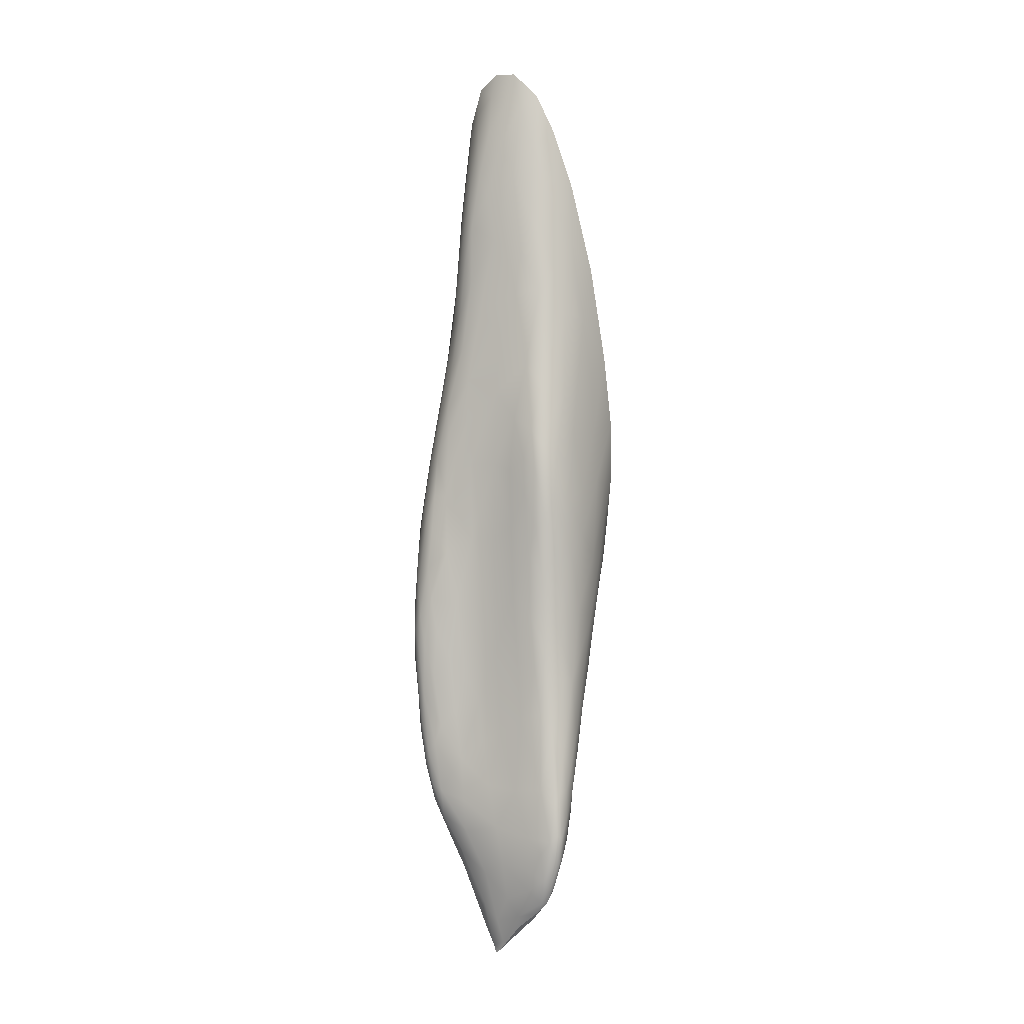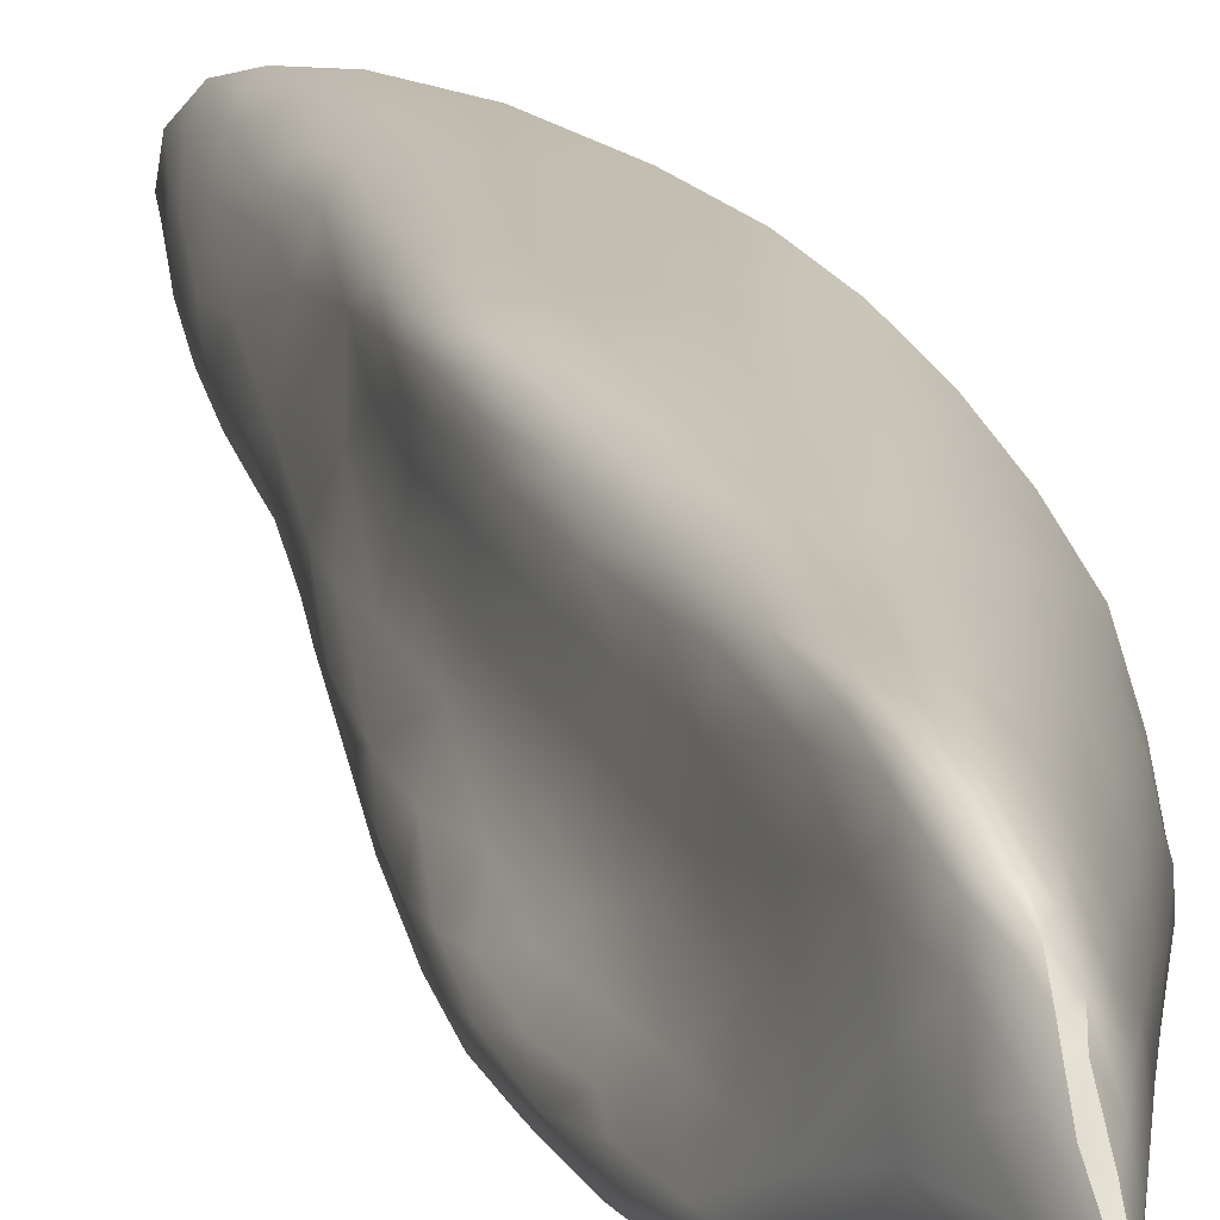
<metadata>
{"format":"obj","ext":"obj","renderer":"f3d","projection":"perspective","resolution":1024,"background":"white","views":[{"elev":8.1,"azim":129.5,"up":"+Z"},{"elev":24.5,"azim":157.3,"up":"+Y"}]}
</metadata>
<code>
v 180.5 -74.79 1200
v 180.9 -78.54 1199
v 180.3 -75.34 1197
v 181.4 -72.51 1212
v 181.8 -73.23 1213
v 182 -75.34 1213
v 180.6 -72.67 1206
v 180.9 -71.74 1209
v 181.3 -74.83 1209
v 181.8 -77.55 1210
v 181.8 -76.06 1211
v 179.6 -77.72 1188
v 179.2 -76.56 1187
v 179.3 -75.86 1188
v 179.9 -78.22 1190
v 179.5 -74.79 1190
v 179.8 -70.43 1201
v 180.3 -70.97 1205
v 180.3 -72.21 1203
v 180.2 -78.45 1192
v 180.7 -78.56 1197
v 178.9 -72.09 1189
v 179.3 -72.11 1192
v 179.5 -70.25 1198
v 180 -75.86 1193
v 181.1 -78.44 1201
v 181.1 -77.14 1203
v 179.7 -72.82 1195
v 179.2 -70.7 1193
v 181.5 -74.14 1211
v 180.9 -75.24 1204
v 180.2 -75.91 1195
v 180.4 -76.93 1196
v 179.3 -70.34 1195
v 182 -77.11 1212
v 182.1 -74.34 1215
v 181.4 -78.21 1204
v 182.3 -76.3 1214
v 182.3 -75.35 1215
v 180.5 -78.53 1194
v 179.1 -74.23 1187
v 179.1 -73.12 1187
v 181.4 -76.52 1207
v 179 -71.29 1191
v 179.2 -75.28 1186
v 181.6 -77.9 1207
v 182.1 -69.4 1191
v 181.3 -69.74 1195
v 180.6 -69.87 1195
v 180.5 -69.92 1193
v 181.3 -69.62 1191
v 180.7 -69.95 1191
v 182.4 -69.24 1188
v 180 -70.33 1191
v 180.2 -70.43 1190
v 182.3 -69.49 1186
v 182 -69.51 1187
v 181.1 -70.25 1187
v 180.1 -71.04 1188
v 182.1 -70.27 1184
v 182.8 -71.67 1180
v 180.4 -72.76 1184
v 181.9 -72.76 1181
v 180.1 -74.18 1185
v 182.3 -73.28 1181
v 180.4 -74.79 1184
v 181.9 -74.08 1182
v 181.1 -74.99 1183
v 182.5 -76.34 1183
v 181.7 -76.06 1184
v 180.7 -76.92 1186
v 180.9 -77.59 1187
v 180.5 -75.87 1185
v 181.7 -77.97 1189
v 182.3 -77.97 1190
v 181.1 -77.8 1188
v 180.8 -77.3 1186
v 182.1 -78.23 1196
v 181.7 -78.28 1199
v 182.7 -77.17 1185
v 182.5 -77.61 1187
v 181.7 -78.19 1192
v 182.4 -78.13 1194
v 183.5 -77.78 1191
v 182.2 -77.99 1201
v 182.8 -77.52 1203
v 182.4 -77.44 1207
v 182.8 -77.97 1198
v 183.5 -76.95 1204
v 182.5 -77.03 1210
v 182.7 -76.56 1211
v 182.6 -76.24 1213
v 182.3 -73.8 1213
v 181.9 -72.66 1211
v 182.4 -72.98 1211
v 182.6 -75.38 1214
v 183.1 -75.75 1211
v 183 -75.11 1212
v 182.6 -74.49 1213
v 183.7 -74.76 1209
v 183.6 -75.31 1210
v 183.1 -74.44 1211
v 180 -73.61 1185
v 183 -69.95 1197
v 181.1 -70.28 1200
v 181.3 -69.97 1197
v 182.7 -69.59 1195
v 180.2 -72.26 1185
v 180 -71.71 1186
v 183.2 -70.28 1199
v 181.3 -70.65 1203
v 182.5 -70.89 1203
v 183.7 -70.63 1200
v 184.2 -70.95 1200
v 183.4 -71.02 1202
v 182.6 -71.39 1205
v 183.4 -71.75 1204
v 184.9 -70.03 1195
v 184.8 -70.36 1197
v 184.4 -69.91 1196
v 181.9 -71.73 1208
v 182.8 -72 1207
v 181.4 -71.28 1206
v 184.1 -70.34 1198
v 184.7 -69.73 1194
v 183.7 -69.53 1194
v 182.2 -72.27 1209
v 181.5 -72.1 1210
v 184.4 -69.5 1193
v 183 -72.61 1208
v 183 -73.63 1210
v 183.8 -74.16 1207
v 183.7 -75.8 1209
v 183.3 -76.1 1210
v 184 -75.99 1207
v 183.4 -76.45 1208
v 183.8 -76.5 1205
v 184.2 -76.05 1205
v 184.3 -76.35 1202
v 183.1 -76.84 1208
v 184.2 -77.02 1200
v 183.4 -77.57 1199
v 184.2 -77.67 1195
v 183.8 -77.68 1197
v 184.6 -77.55 1192
v 184.1 -77.48 1188
v 184.1 -77.29 1186
v 184.1 -76.97 1185
v 182.8 -76.72 1184
v 184.3 -76.43 1183
v 184 -75.96 1182
v 183.3 -75.34 1181
v 182.4 -74.84 1181
v 183.8 -74.28 1179
v 183.7 -73.33 1179
v 184.9 -74.39 1178
v 184.9 -73.23 1177
v 184.8 -73.93 1178
v 183.6 -72.8 1178
v 184.7 -70.49 1176
v 184.1 -71.91 1177
v 184.6 -69.86 1177
v 184.8 -69.21 1178
v 183.6 -69.85 1180
v 182.6 -71.15 1181
v 183.5 -68.88 1186
v 183.6 -68.89 1187
v 183.6 -69.05 1189
v 183 -69.34 1193
v 183.5 -72.79 1206
v 183.9 -72.8 1204
v 184.4 -75.12 1205
v 184 -75.4 1207
v 184.3 -75.61 1206
v 184.6 -75.68 1203
v 184.5 -74.49 1203
v 184.4 -73.3 1202
v 185 -76.64 1199
v 185 -76.2 1200
v 185 -75.18 1201
v 185.2 -74.6 1200
v 185.7 -76.18 1198
v 185.2 -75.74 1200
v 185.7 -75.54 1198
v 186.2 -75.8 1196
v 185.8 -77.03 1194
v 184.9 -77.3 1196
v 185.6 -76.81 1196
v 185.5 -77.25 1193
v 186.5 -76.42 1194
v 185.9 -77.1 1190
v 184.8 -77.4 1189
v 187.1 -76.47 1187
v 186.6 -76.79 1188
v 186.8 -76.72 1190
v 185.7 -77 1187
v 186.9 -76.43 1186
v 186.9 -75.91 1183
v 187.2 -75.28 1181
v 186.1 -75.81 1182
v 185.4 -75.41 1180
v 187 -74.61 1179
v 186.4 -74.96 1179
v 185.7 -74.57 1178
v 184.4 -75.26 1180
v 186.4 -74.2 1177
v 185.7 -73.72 1177
v 186.9 -73.27 1176
v 186.4 -73.17 1175
v 185.9 -72.97 1175
v 186.5 -72.25 1174
v 185.7 -72.33 1175
v 186.9 -72.22 1174
v 187 -71.54 1173
v 186.9 -71.7 1173
v 186.8 -71.5 1172
v 186.1 -71.62 1174
v 186.9 -71.49 1172
v 186.9 -71.21 1172
v 187 -70.99 1173
v 186.7 -71.09 1173
v 186.4 -71.02 1173
v 186.8 -70.16 1174
v 186.6 -70.4 1173
v 187 -70.01 1174
v 186.1 -70.21 1174
v 186.5 -69.51 1174
v 186.3 -69.15 1175
v 186.8 -68.83 1175
v 186.5 -68.64 1175
v 186.7 -69.16 1175
v 186.1 -68.65 1176
v 186.9 -68.61 1176
v 186.7 -68.4 1176
v 186.4 -68.33 1176
v 186.6 -68.12 1177
v 186.4 -68.05 1177
v 186 -68.1 1178
v 186.8 -68.3 1178
v 186.3 -67.93 1179
v 185.9 -67.99 1179
v 186.1 -68.21 1181
v 186.5 -68.31 1180
v 186.5 -68.01 1179
v 186.6 -68.99 1181
v 185.9 -68.83 1183
v 187 -70.26 1181
v 187.3 -71.65 1181
v 186.8 -71.35 1183
v 187.7 -73.07 1182
v 187.1 -72.15 1183
v 187.9 -74.1 1183
v 187.5 -73.58 1184
v 187 -73.35 1186
v 186.9 -72.55 1184
v 186.4 -71.92 1187
v 186.4 -70.37 1184
v 186.1 -69.42 1184
v 186 -69.89 1186
v 186.6 -73.07 1188
v 187.4 -74.03 1187
v 186.9 -73.98 1189
v 186.2 -70.78 1187
v 185.8 -70.3 1189
v 185.6 -69.54 1187
v 185.4 -69.88 1191
v 187.6 -74.66 1188
v 187.5 -75.04 1189
v 186.2 -73.59 1192
v 185.8 -72.52 1192
v 186.9 -74.61 1192
v 184.9 -73.14 1199
v 185.6 -74.41 1198
v 184.9 -72.02 1198
v 184.3 -71.79 1201
v 183.9 -69.27 1192
v 184.5 -69.24 1190
v 184.5 -68.74 1186
v 183.5 -68.95 1184
v 184.4 -68.56 1183
v 182.7 -69.53 1184
v 184 -68.83 1182
v 183.8 -69.2 1181
v 185 -68.35 1181
v 182.1 -70.88 1182
v 184.9 -68.52 1179
v 184.8 -68.83 1179
v 185.7 -68.13 1181
v 185.2 -68.27 1182
v 185.6 -68.4 1182
v 185.1 -68.55 1184
v 185.1 -69.33 1189
v 184.9 -69.61 1192
v 185.1 -69.93 1194
v 185.4 -72.85 1196
v 185.3 -71.96 1196
v 185.2 -71.21 1196
v 184.9 -71.03 1198
v 185.2 -70.48 1196
v 185.4 -70.98 1195
v 185.6 -71.61 1193
v 185.4 -70.26 1193
v 185.9 -71.28 1190
v 185.6 -70.65 1192
v 185.6 -68.23 1178
v 185.5 -68.69 1177
v 185.7 -69.28 1176
v 185.4 -71.08 1175
v 184.9 -72.08 1176
v 185.6 -70.11 1175
v 185.6 -76.65 1184
v 185.2 -68.91 1186
v 185.8 -74.02 1196
v 186 -75.26 1197
v 186.1 -76.32 1196
v 186.6 -75.6 1194
v 186.9 -75.91 1193
v 187 -75.45 1193
v 187 -76.37 1191
v 186.4 -76.81 1193
v 187.4 -76.29 1188
v 187.6 -76.1 1186
v 187.8 -75.88 1188
v 187.9 -75.66 1185
v 187.6 -75.83 1184
v 188 -75.4 1183
v 186.8 -76.28 1184
v 187.8 -75.23 1181
v 188 -74.48 1180
v 187.6 -74.73 1179
v 188.2 -74.9 1181
v 188 -73.9 1179
v 187.5 -74.02 1178
v 187.4 -73.13 1176
v 187.7 -72.99 1177
v 187.3 -72.46 1175
v 187.1 -72.35 1174
v 187.3 -71.87 1175
v 187.2 -71.16 1174
v 187.3 -70.51 1175
v 187.1 -69.34 1176
v 187.2 -69.4 1177
v 187.5 -71.63 1176
v 187.8 -72.62 1178
v 188.2 -73.9 1180
v 187.8 -72.76 1180
v 188.2 -75.15 1183
v 188.1 -75.08 1185
v 188.3 -74.62 1182
v 188.2 -74.31 1182
v 187.9 -75.16 1187
v 187.9 -74.62 1186
v 188 -75.49 1187
v 187.8 -75.55 1189
v 187.1 -69.39 1178
v 187.4 -71.05 1179
v 187 -68.66 1178
v 187.4 -70.67 1177
v 187.4 -75.39 1191
v 186.5 -75.02 1194
v 187.5 -75.93 1190
v 188.3 -74.36 1180
v 180.3 -76.53 1186
v 180.9 -78.54 1199
v 181.4 -72.51 1212
v 181.8 -73.23 1213
v 180.9 -71.74 1209
v 181.8 -77.55 1210
v 179.6 -77.72 1188
v 179.2 -76.56 1187
v 179.9 -78.22 1190
v 179.8 -70.43 1201
v 180.3 -70.97 1205
v 180.2 -78.45 1192
v 180.7 -78.56 1197
v 178.9 -72.09 1189
v 179.5 -70.25 1198
v 181.1 -78.44 1201
v 179.2 -70.7 1193
v 179.3 -70.34 1195
v 182 -77.11 1212
v 182.1 -74.34 1215
v 181.4 -78.21 1204
v 182.3 -76.3 1214
v 182.3 -75.35 1215
v 180.5 -78.53 1194
v 179.1 -73.12 1187
v 179 -71.29 1191
v 181.6 -77.9 1207
v 180.7 -76.92 1186
v 180.9 -77.59 1187
v 180.8 -77.3 1186
v 186.9 -72.22 1174
v 186.9 -71.7 1173
v 186.9 -71.49 1172
v 186.9 -71.49 1172
v 186.9 -71.49 1172
v 186.9 -71.21 1172
v 186.9 -71.21 1172
v 186.7 -71.09 1173
v 186.8 -70.16 1174
v 186.6 -70.4 1173
v 186.5 -69.51 1174
v 186.5 -68.64 1175
v 186.7 -69.16 1175
g grp1
f 3 2 1
f 6 5 4
f 9 8 7
f 11 9 10
f 14 13 12
f 16 12 15
f 19 18 17
f 20 16 15
f 16 14 12
f 2 3 21
f 23 22 16
f 19 7 18
f 1 24 3
f 20 25 16
f 27 1 26
f 29 23 28
f 7 8 18
f 8 30 4
f 31 19 1
f 21 33 32
f 34 3 24
f 24 1 17
f 6 11 35
f 5 6 36
f 34 28 3
f 37 27 26
f 38 6 35
f 39 6 38
f 7 19 31
f 21 32 40
f 19 17 1
f 33 21 3
f 30 6 4
f 9 11 30
f 16 42 41
f 32 3 28
f 3 32 33
f 31 37 43
f 30 8 9
f 6 30 11
f 43 7 31
f 16 41 14
f 28 34 29
f 23 25 28
f 9 43 10
f 29 44 23
f 11 10 35
f 25 40 32
f 7 43 9
f 13 14 45
f 32 28 25
f 23 44 22
f 27 37 31
f 25 20 40
f 27 31 1
f 43 46 10
f 16 25 23
f 1 2 26
f 46 43 37
f 42 16 22
f 45 14 41
f 6 39 36
f 49 48 47
f 51 50 47
f 51 53 52
f 55 54 52
f 58 57 56
f 59 55 58
f 59 58 60
f 63 62 61
f 65 64 63
f 66 64 65
f 67 66 65
f 68 66 67
f 71 70 69
f 72 71 69
f 73 66 68
f 370 45 66
f 75 374 74
f 374 371 74
f 74 371 76
f 371 369 76
f 76 369 72
f 72 369 77
f 369 71 77
f 79 364 78
f 79 378 364
f 76 72 80
f 81 76 80
f 392 390 391
f 84 83 82
f 79 85 378
f 85 383 378
f 87 383 86
f 79 78 88
f 85 79 88
f 87 368 389
f 89 87 86
f 368 90 381
f 92 381 91
f 384 381 92
f 382 93 366
f 366 95 94
f 387 62 41
f 92 97 96
f 99 96 98
f 92 91 97
f 96 97 98
f 102 101 100
f 103 64 41
f 64 45 41
f 106 105 104
f 106 104 107
f 387 109 108
f 111 110 104
f 388 55 59
f 113 110 112
f 115 114 113
f 376 388 59
f 117 115 116
f 112 110 111
f 55 379 54
f 114 115 117
f 379 52 54
f 379 50 52
f 120 119 118
f 122 116 121
f 112 111 123
f 116 123 121
f 380 377 49
f 377 48 49
f 380 49 50
f 379 380 50
f 112 115 113
f 116 122 117
f 124 114 119
f 118 125 120
f 104 120 126
f 128 94 127
f 106 107 48
f 124 119 120
f 110 120 104
f 62 387 108
f 113 114 124
f 110 113 124
f 105 111 104
f 115 112 116
f 387 376 109
f 116 112 123
f 109 376 59
f 127 121 128
f 388 379 55
f 125 129 126
f 125 126 120
f 107 104 126
f 110 124 120
f 121 127 122
f 128 367 365
f 106 377 372
f 106 48 377
f 365 366 94
f 128 365 94
f 367 121 123
f 367 128 121
f 367 123 373
f 123 111 373
f 372 111 105
f 111 372 373
f 106 372 105
f 93 95 366
f 385 96 382
f 96 99 382
f 382 99 93
f 96 385 384
f 96 384 92
f 131 130 95
f 131 100 132
f 97 133 101
f 133 97 134
f 133 136 135
f 136 137 135
f 135 137 138
f 137 89 139
f 138 137 139
f 87 140 90
f 89 140 87
f 86 142 141
f 88 78 143
f 144 88 143
f 78 83 143
f 143 83 145
f 83 84 145
f 75 74 146
f 74 81 147
f 146 74 147
f 81 148 147
f 72 69 149
f 80 72 149
f 80 149 150
f 148 80 150
f 149 69 151
f 150 149 151
f 70 152 69
f 70 153 152
f 152 153 154
f 68 67 153
f 153 67 155
f 154 153 155
f 152 154 156
f 158 154 157
f 155 65 159
f 161 61 160
f 61 162 160
f 164 163 162
f 161 63 61
f 65 63 161
f 159 65 161
f 61 62 165
f 56 57 166
f 53 166 57
f 53 168 167
f 53 47 168
f 51 47 53
f 47 169 168
f 50 49 47
f 107 126 169
f 130 170 117
f 122 130 117
f 170 132 171
f 132 173 172
f 127 130 122
f 131 170 130
f 131 132 170
f 173 135 174
f 173 174 172
f 132 100 173
f 135 138 174
f 175 138 139
f 176 132 172
f 171 132 176
f 177 171 176
f 89 141 139
f 179 139 178
f 181 176 180
f 184 183 182
f 184 182 185
f 188 187 186
f 187 189 186
f 190 188 186
f 189 145 191
f 145 192 191
f 195 194 193
f 191 192 196
f 194 197 193
f 200 199 198
f 150 201 200
f 200 203 202
f 199 200 202
f 201 205 204
f 203 206 202
f 205 156 204
f 204 156 207
f 206 209 208
f 202 206 208
f 158 157 207
f 207 157 210
f 210 211 209
f 157 212 210
f 209 211 213
f 208 209 213
f 393 215 214
f 211 217 216
f 214 215 218
f 214 395 219
f 220 214 219
f 216 222 221
f 223 220 219
f 222 224 221
f 225 220 223
f 222 226 224
f 226 227 224
f 226 228 227
f 231 230 229
f 232 404 228
f 234 233 229
f 230 234 229
f 232 235 404
f 234 236 233
f 238 237 235
f 232 238 235
f 236 239 233
f 238 240 237
f 238 241 240
f 241 242 240
f 239 244 243
f 246 245 243
f 249 248 247
f 248 251 250
f 253 252 250
f 255 254 253
f 256 255 249
f 257 249 247
f 256 249 257
f 259 257 258
f 260 255 256
f 260 254 255
f 254 262 261
f 262 254 260
f 264 263 259
f 266 264 265
f 262 267 261
f 268 267 262
f 269 260 256
f 270 269 256
f 269 262 260
f 271 262 269
f 181 273 272
f 177 176 181
f 275 272 274
f 171 275 117
f 276 126 129
f 276 129 277
f 168 276 277
f 168 277 278
f 167 168 278
f 166 167 278
f 279 56 166
f 279 166 280
f 281 56 279
f 282 279 280
f 60 281 283
f 283 282 284
f 164 60 283
f 60 164 285
f 165 285 164
f 287 283 286
f 284 289 288
f 289 290 288
f 289 291 290
f 280 166 278
f 293 266 292
f 294 266 293
f 125 294 293
f 118 294 125
f 272 295 274
f 295 296 274
f 296 297 274
f 114 298 119
f 119 299 118
f 297 296 300
f 295 269 270
f 295 270 301
f 296 295 301
f 300 296 301
f 299 300 302
f 297 300 299
f 301 270 303
f 301 303 304
f 265 259 258
f 246 265 258
f 258 245 246
f 258 257 245
f 257 247 245
f 246 243 242
f 241 288 242
f 284 288 241
f 305 284 241
f 305 241 238
f 287 286 305
f 306 305 238
f 164 283 287
f 164 287 163
f 162 163 306
f 287 305 306
f 163 287 306
f 160 162 307
f 217 309 308
f 310 160 307
f 306 238 232
f 307 162 306
f 232 307 306
f 307 232 228
f 310 307 228
f 226 310 228
f 211 212 217
f 216 217 222
f 222 217 308
f 308 310 226
f 222 308 226
f 309 217 212
f 309 157 155
f 207 156 158
f 155 161 309
f 155 159 161
f 156 154 158
f 205 152 156
f 152 205 151
f 69 152 151
f 75 146 192
f 84 75 192
f 145 84 192
f 178 187 188
f 187 178 141
f 89 86 141
f 139 141 178
f 142 187 141
f 142 144 187
f 187 144 143
f 143 145 189
f 187 143 189
f 192 146 196
f 146 147 196
f 196 147 311
f 147 148 311
f 148 150 200
f 311 148 200
f 151 201 150
f 151 205 201
f 157 309 212
f 308 309 161
f 308 161 160
f 310 308 160
f 284 305 286
f 288 290 242
f 290 246 242
f 291 246 290
f 291 312 246
f 312 265 246
f 312 292 265
f 292 266 265
f 270 256 303
f 304 303 264
f 304 264 266
f 302 304 266
f 294 302 266
f 300 301 304
f 300 304 302
f 299 302 294
f 118 299 294
f 313 269 295
f 298 274 297
f 298 297 299
f 119 298 299
f 275 298 114
f 275 274 298
f 295 272 313
f 272 273 313
f 129 125 293
f 277 129 293
f 277 293 292
f 278 277 292
f 278 292 312
f 278 312 291
f 280 278 291
f 280 291 289
f 284 282 280
f 289 284 280
f 283 284 286
f 281 279 282
f 283 281 282
f 166 53 167
f 168 169 276
f 169 126 276
f 170 171 117
f 171 177 275
f 275 114 117
f 177 272 275
f 177 181 272
f 180 184 181
f 184 185 314
f 182 315 185
f 185 317 316
f 315 188 190
f 316 317 318
f 190 320 319
f 320 195 319
f 195 321 319
f 321 195 193
f 323 321 322
f 324 323 322
f 325 322 197
f 324 322 325
f 326 324 325
f 325 327 198
f 328 325 198
f 326 325 328
f 328 330 329
f 331 328 329
f 333 332 329
f 330 333 329
f 336 335 334
f 337 393 214
f 338 337 214
f 338 214 339
f 339 214 220
f 225 339 220
f 340 339 225
f 341 340 225
f 223 231 225
f 225 231 229
f 341 225 229
f 233 341 229
f 342 341 233
f 343 339 340
f 343 338 339
f 345 332 344
f 346 345 344
f 250 345 346
f 326 328 331
f 347 326 331
f 349 348 347
f 252 348 350
f 324 326 347
f 348 324 347
f 352 351 348
f 353 324 348
f 323 324 353
f 354 323 353
f 351 268 354
f 254 261 253
f 250 346 248
f 247 356 355
f 245 247 355
f 243 245 239
f 239 236 244
f 355 342 357
f 356 358 355
f 239 357 233
f 357 342 233
f 355 358 342
f 247 248 356
f 344 343 358
f 356 344 358
f 346 344 356
f 248 346 356
f 344 332 335
f 355 357 239
f 245 355 239
f 250 252 350
f 252 352 348
f 352 252 253
f 261 352 253
f 267 352 261
f 351 352 267
f 268 351 267
f 271 268 262
f 359 268 271
f 318 359 271
f 360 318 271
f 317 361 359
f 318 317 359
f 359 361 354
f 268 359 354
f 323 361 321
f 361 323 354
f 354 353 351
f 353 348 351
f 348 349 350
f 349 347 331
f 362 349 331
f 349 362 345
f 350 349 345
f 345 250 350
f 362 332 345
f 362 331 329
f 332 362 329
f 333 335 332
f 335 333 334
f 335 343 344
f 335 336 338
f 343 335 338
f 358 343 340
f 358 340 341
f 342 358 341
f 336 337 338
f 337 208 393
f 337 334 208
f 334 337 336
f 333 208 334
f 202 208 333
f 330 202 333
f 199 202 330
f 328 199 330
f 198 199 328
f 325 197 327
f 322 193 197
f 322 321 193
f 319 321 361
f 317 319 361
f 190 319 317
f 316 318 360
f 185 315 190
f 317 185 190
f 185 316 360
f 314 185 360
f 180 183 184
f 181 184 314
f 273 181 314
f 273 314 360
f 313 273 360
f 269 313 360
f 269 360 271
f 303 256 263
f 303 263 264
f 265 264 259
f 263 256 257
f 263 257 259
f 255 251 249
f 255 253 250
f 251 255 250
f 249 251 248
f 244 242 243
f 240 242 244
f 240 244 236
f 237 240 236
f 237 236 234
f 235 237 234
f 235 234 230
f 228 404 405
f 403 228 405
f 401 403 405
f 402 403 401
f 402 401 398
f 400 402 398
f 216 221 399
f 396 216 399
f 394 216 397
f 211 216 394
f 213 211 394
f 211 210 212
f 207 210 209
f 206 207 209
f 204 207 206
f 203 204 206
f 201 204 203
f 200 201 203
f 311 200 198
f 327 311 198
f 196 311 327
f 197 196 327
f 194 196 197
f 191 196 194
f 195 191 194
f 189 191 195
f 320 189 195
f 186 189 320
f 186 320 190
f 182 188 315
f 182 178 188
f 183 179 182
f 182 179 178
f 183 180 175
f 139 179 183
f 175 139 183
f 172 175 180
f 172 180 176
f 174 175 172
f 174 138 175
f 173 133 135
f 134 136 133
f 173 101 133
f 100 101 173
f 95 130 127
f 48 107 169
f 47 48 169
f 57 52 53
f 58 281 60
f 58 56 281
f 65 155 67
f 162 165 164
f 61 165 162
f 154 155 157
f 81 80 148
f 82 75 84
f 142 88 144
f 85 88 142
f 85 142 86
f 140 89 137
f 136 140 137
f 140 136 90
f 136 91 90
f 91 136 134
f 100 131 102
f 95 127 94
f 93 131 95
f 99 98 102
f 93 99 102
f 131 93 102
f 98 101 102
f 98 97 101
f 97 91 134
f 381 90 91
f 90 368 87
f 389 383 87
f 383 85 86
f 78 375 83
f 375 386 83
f 386 82 83
f 82 374 75
f 386 374 82
f 74 76 81
f 364 375 78
f 369 370 71
f 71 370 363
f 363 370 73
f 73 370 66
f 64 66 45
f 103 41 62
f 70 363 73
f 363 70 71
f 73 153 70
f 73 68 153
f 63 64 103
f 62 63 103
f 165 62 108
f 165 108 285
f 108 109 285
f 285 109 60
f 59 60 109
f 58 55 57
f 55 52 57
f 50 51 52

</code>
